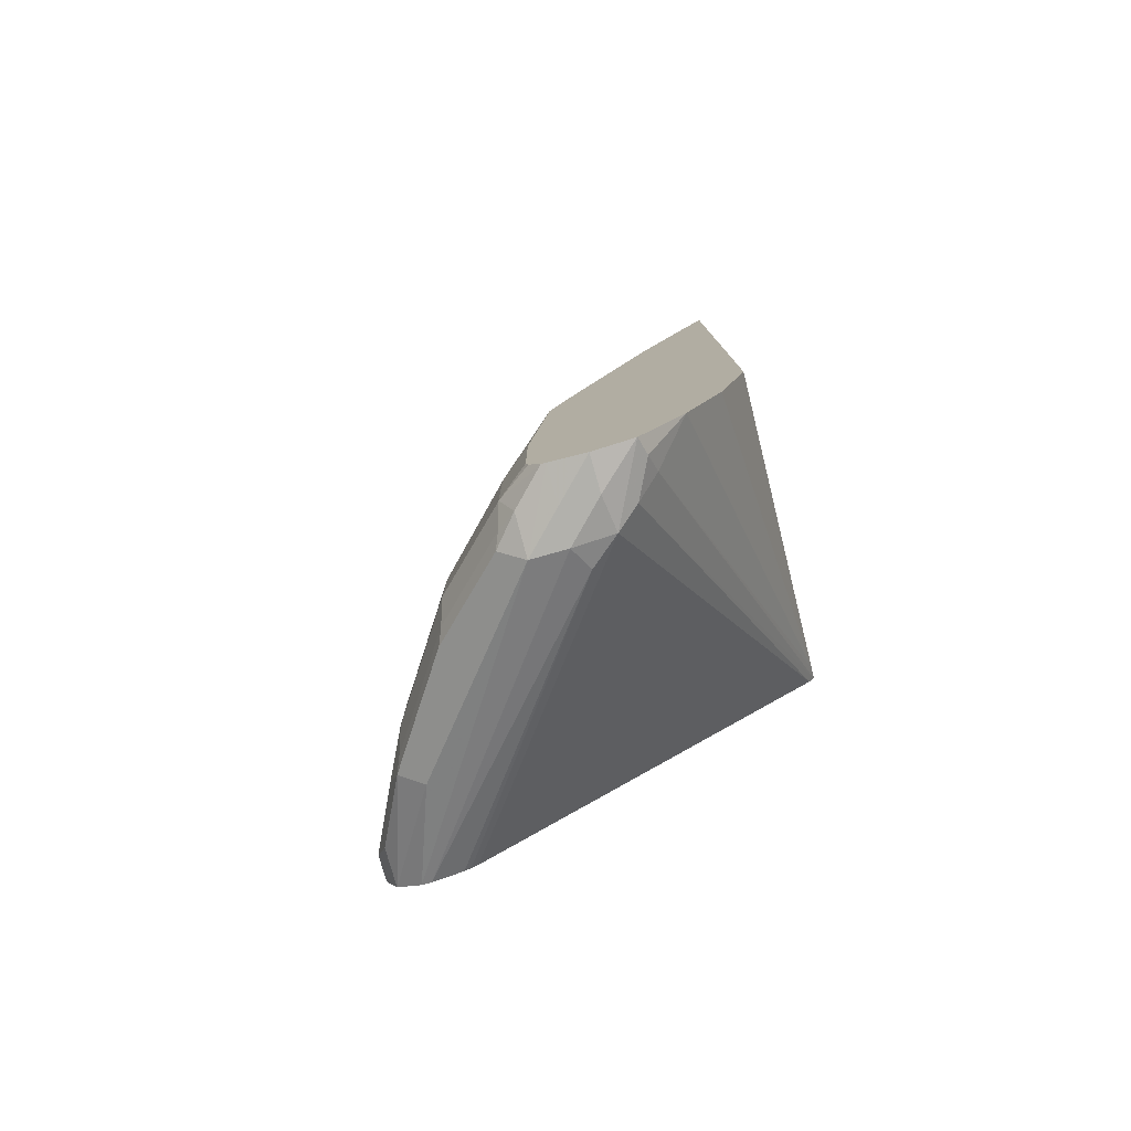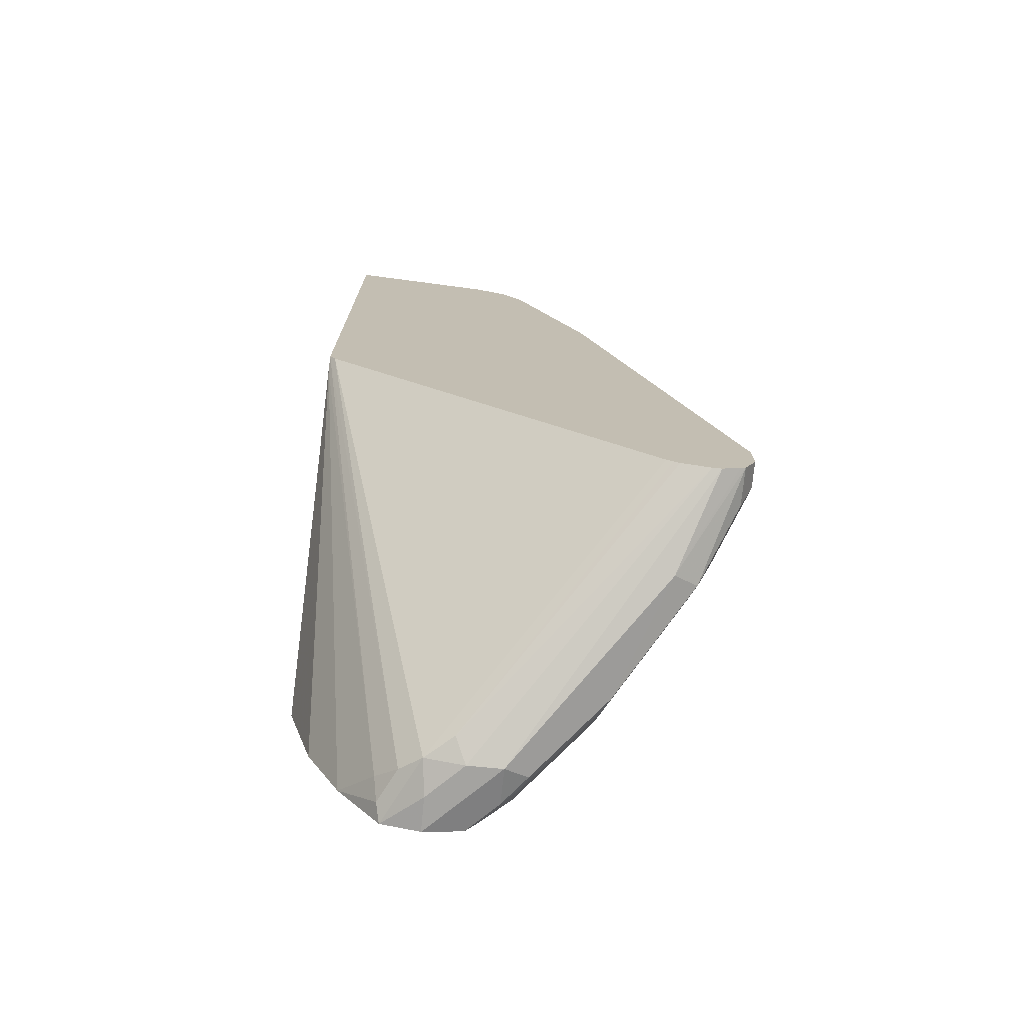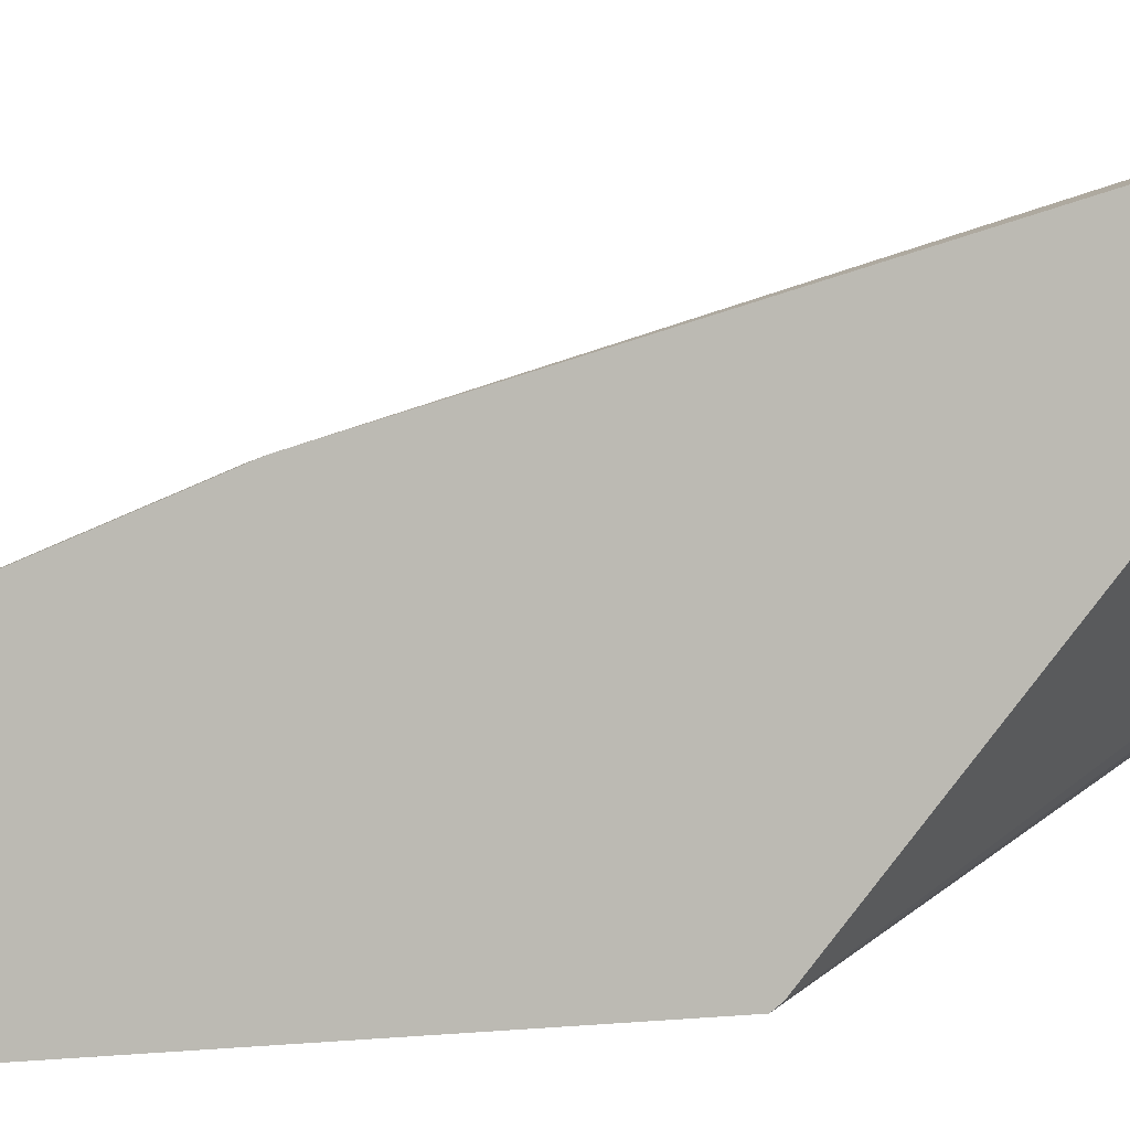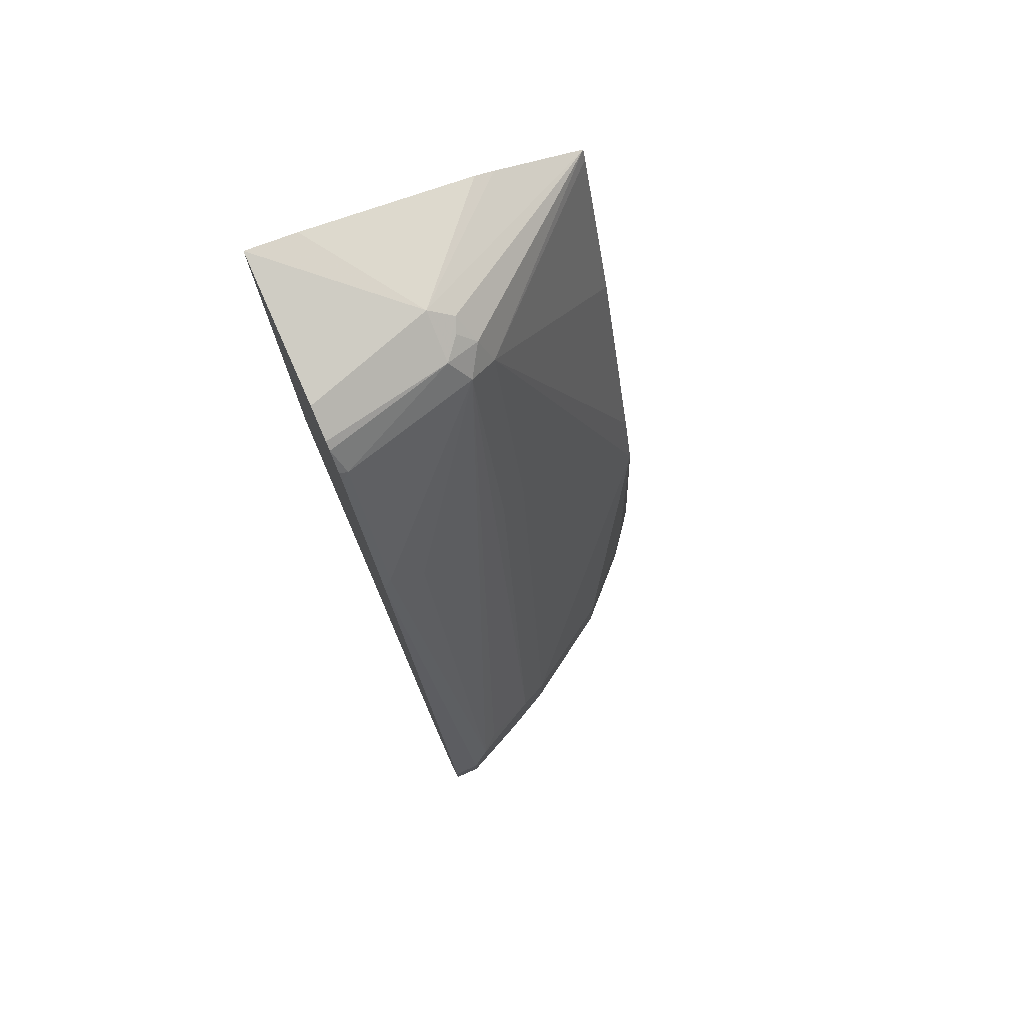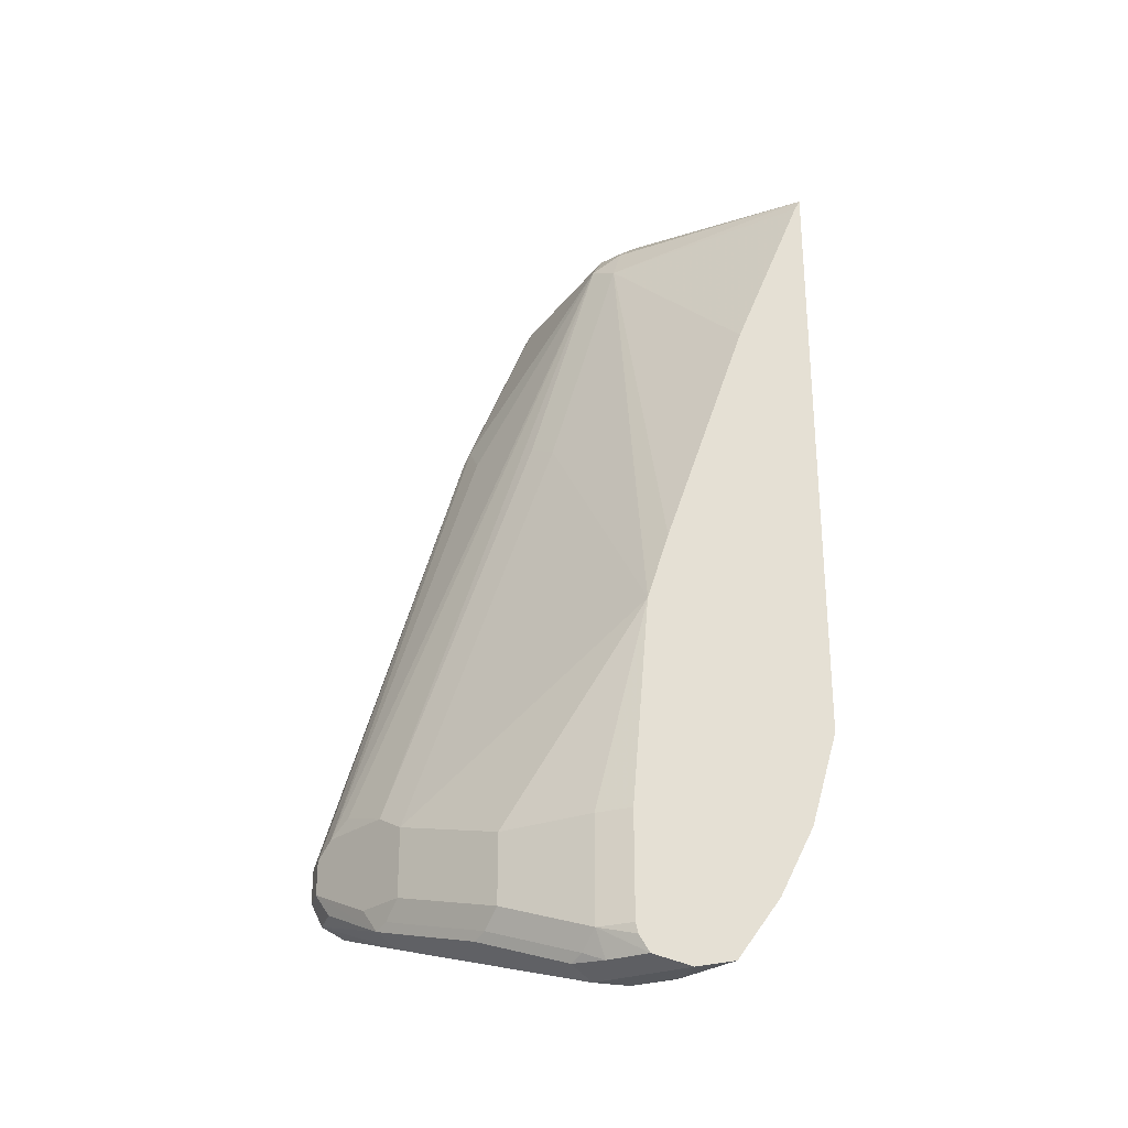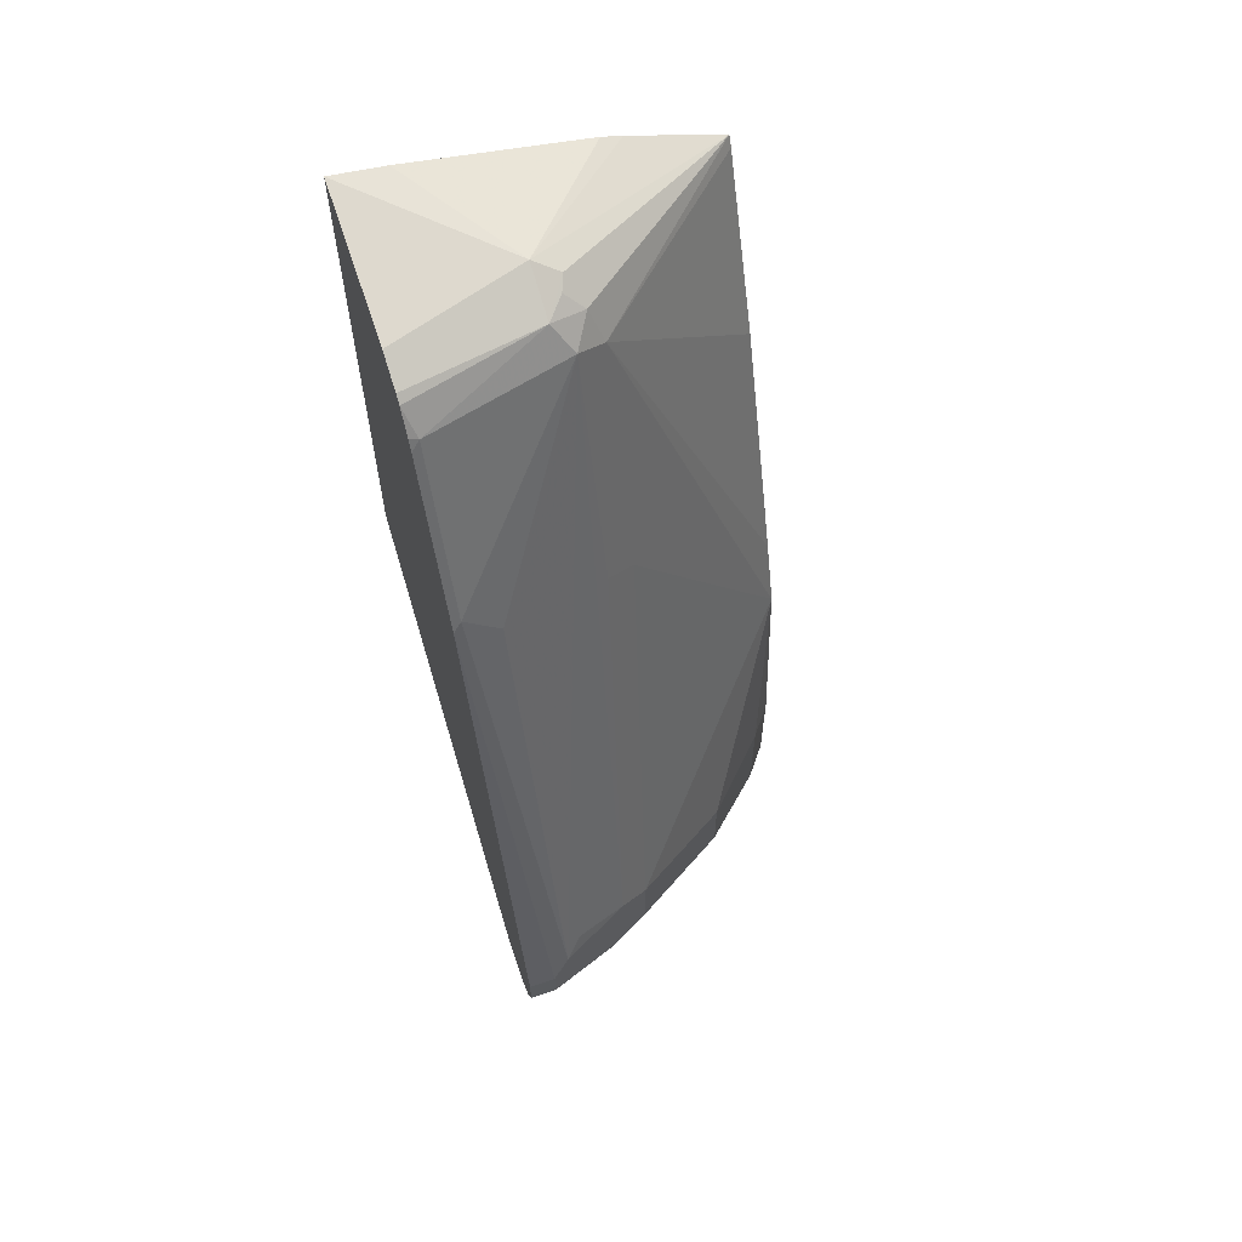
<metadata>
{"format":"obj","ext":"obj","renderer":"f3d","projection":"perspective","resolution":1024,"background":"white","views":[{"elev":-78.9,"azim":-74.3,"up":"+Z"},{"elev":-73.0,"azim":84.5,"up":"+Z"},{"elev":4.1,"azim":71.2,"up":"+Y"},{"elev":75.8,"azim":155.9,"up":"+Z"},{"elev":-28.0,"azim":-106.1,"up":"+Z"},{"elev":62.2,"azim":160.7,"up":"+Z"}]}
</metadata>
<code>
v 0.05663 0.2481 0.1448
v 0.05663 0.2427 0.134
v 0.04134 0.2481 0.1448
v 0.05663 0.2481 0.1654
v 0.03445 0.2412 0.131
v 0.05663 0.2412 0.131
v 0.04134 0.2481 0.1654
v -0.006912 0.2205 0.1103
v -1.575e-05 0.2274 0.1241
v -0.02758 0.2137 0.1241
v 0.05663 0.1627 0.4603
v 0.05663 0.2382 0.1295
v -1.575e-05 0.2068 0.1034
v -0.02758 0.2137 0.1654
v -0.01034 0.2223 0.1758
v 0.031 0.2429 0.1758
v -0.01552 0.2171 0.1137
v -0.06892 0.1792 0.08961
v -0.08959 0.1723 0.1034
v 0.05169 0.1602 0.4652
v 0.05169 0.1189 0.5686
v 0.05663 0.1214 0.5637
v 0.05663 0.2274 0.1241
v -0.1034 0.1241 0.06209
v -0.1103 0.1378 0.06895
v -0.08959 0.1723 0.1448
v -0.1447 0.1034 0.2688
v -0.04823 0.1309 0.4135
v -0.03103 0.1396 0.4239
v 0.02067 0.2352 0.1861
v -0.03103 0.09824 0.5686
v 0.031 0.1602 0.4445
v -0.07753 0.1758 0.09307
v -0.1309 0.1309 0.08274
v -0.02068 0.0896 0.5858
v 0.05663 0.1085 0.584
v 0.05663 0.1181 0.5702
v 0.05663 0.222 0.1241
v -0.1034 0.1034 0.06209
v -0.124 0.1034 0.06209
v -0.1447 0.1034 0.06663
v -0.1266 0.1241 0.06722
v -0.1189 0.1344 0.07242
v -0.1309 0.1309 0.1448
v -0.1447 0.1138 0.1448
v -0.1447 0.09054 0.3101
v -0.04823 0.0896 0.5583
v -0.04137 0.08271 0.5789
v -0.1447 0.1061 0.06722
v -0.1447 0.1123 0.07674
v -0.1447 0.1138 0.08274
v -0.03103 0.07754 0.5893
v -0.03448 0.06893 0.5927
v -0.02068 0.06204 0.5996
v 0.05663 0.08542 0.5969
v 0.05663 0.104 0.5876
v 0.05663 0.2048 0.1279
v -0.08959 0.09652 0.06895
v -0.1034 0.08013 0.06722
v -0.124 0.08271 0.06209
v -0.1447 0.08271 0.06209
v -0.1447 0.04137 0.4549
v -0.1447 3.88e-06 0.5583
v -0.1447 -0.003269 0.5648
v 0.02578 -0.003269 0.61
v 0.05663 -0.003269 0.6145
v -0.08923 -0.003269 0.5855
v -0.07759 -0.003269 0.5893
v 0.05663 0.2013 0.1297
v 0.05663 0.1974 0.132
v -0.1137 0.06721 0.07242
v -0.1344 0.05687 0.07242
v -0.1447 0.05943 0.06728
v -0.1447 0.05956 0.06722
v 0.05663 0.0001269 0.3046
v -0.1447 -0.003269 0.2009
v 0.05663 -0.003269 0.3093
v -0.124 0.05429 0.08274
v -0.1447 0.03372 0.1033
v -0.1447 0.01295 0.145
v 0.04924 -0.003269 0.3039
v -0.1447 0.01302 0.1448
f 34 43 42
f 31 48 35
f 34 45 44
f 34 42 49
f 34 49 50
f 34 50 51
f 34 51 45
f 35 56 36
f 35 53 54
f 35 54 55
f 35 55 56
f 35 48 52
f 38 57 58
f 31 47 48
f 38 58 39
f 39 58 59
f 35 52 53
f 28 31 29
f 27 74 73
f 27 47 28
f 39 59 60
f 27 44 45
f 27 45 51
f 27 51 50
f 27 50 49
f 27 49 41
f 27 41 61
f 27 61 74
f 27 73 79
f 27 79 82
f 27 82 80
f 27 80 76
f 27 76 64
f 27 64 63
f 27 63 62
f 27 62 46
f 27 46 47
f 28 47 31
f 40 61 41
f 64 81 77
f 46 62 47
f 60 74 61
f 64 76 81
f 64 77 66
f 64 66 65
f 64 65 68
f 64 68 67
f 71 78 72
f 59 75 71
f 71 75 77
f 72 78 79
f 72 79 73
f 76 80 81
f 77 81 78
f 78 81 79
f 79 81 82
f 26 44 27
f 71 77 78
f 59 70 75
f 59 74 60
f 59 73 74
f 47 62 63
f 47 63 64
f 47 64 48
f 48 64 53
f 48 53 52
f 53 64 54
f 54 65 66
f 54 66 55
f 54 64 67
f 54 67 68
f 54 68 65
f 57 69 58
f 58 69 70
f 58 70 59
f 59 71 72
f 80 82 81
f 59 72 73
f 41 49 42
f 25 42 43
f 2 6 5
f 24 41 42
f 2 5 3
f 3 5 8
f 3 8 9
f 3 9 10
f 3 10 14
f 3 14 7
f 4 7 11
f 1 6 2
f 5 6 8
f 6 13 8
f 7 14 15
f 7 15 16
f 7 16 11
f 8 17 9
f 8 13 18
f 8 18 17
f 6 12 13
f 9 17 10
f 1 12 6
f 1 38 23
f 1 2 3
f 1 3 7
f 1 7 4
f 1 4 11
f 1 11 22
f 1 22 37
f 1 37 36
f 1 23 12
f 1 36 56
f 1 55 66
f 1 66 77
f 1 77 75
f 24 42 25
f 1 70 69
f 1 69 57
f 1 57 38
f 1 56 55
f 10 17 19
f 1 75 70
f 10 26 14
f 19 33 43
f 19 43 34
f 19 34 44
f 19 44 26
f 20 31 21
f 20 32 31
f 21 31 35
f 18 43 33
f 21 35 36
f 23 38 39
f 23 39 24
f 24 39 60
f 24 60 61
f 24 61 40
f 24 40 41
f 10 19 26
f 21 36 37
f 18 25 43
f 21 37 22
f 17 18 33
f 11 20 21
f 17 33 19
f 11 21 22
f 11 16 20
f 12 23 13
f 13 25 18
f 13 23 24
f 14 26 27
f 13 24 25
f 14 28 29
f 14 29 15
f 15 30 16
f 15 29 31
f 15 31 30
f 16 30 31
f 16 32 20
f 14 27 28
f 16 31 32

</code>
